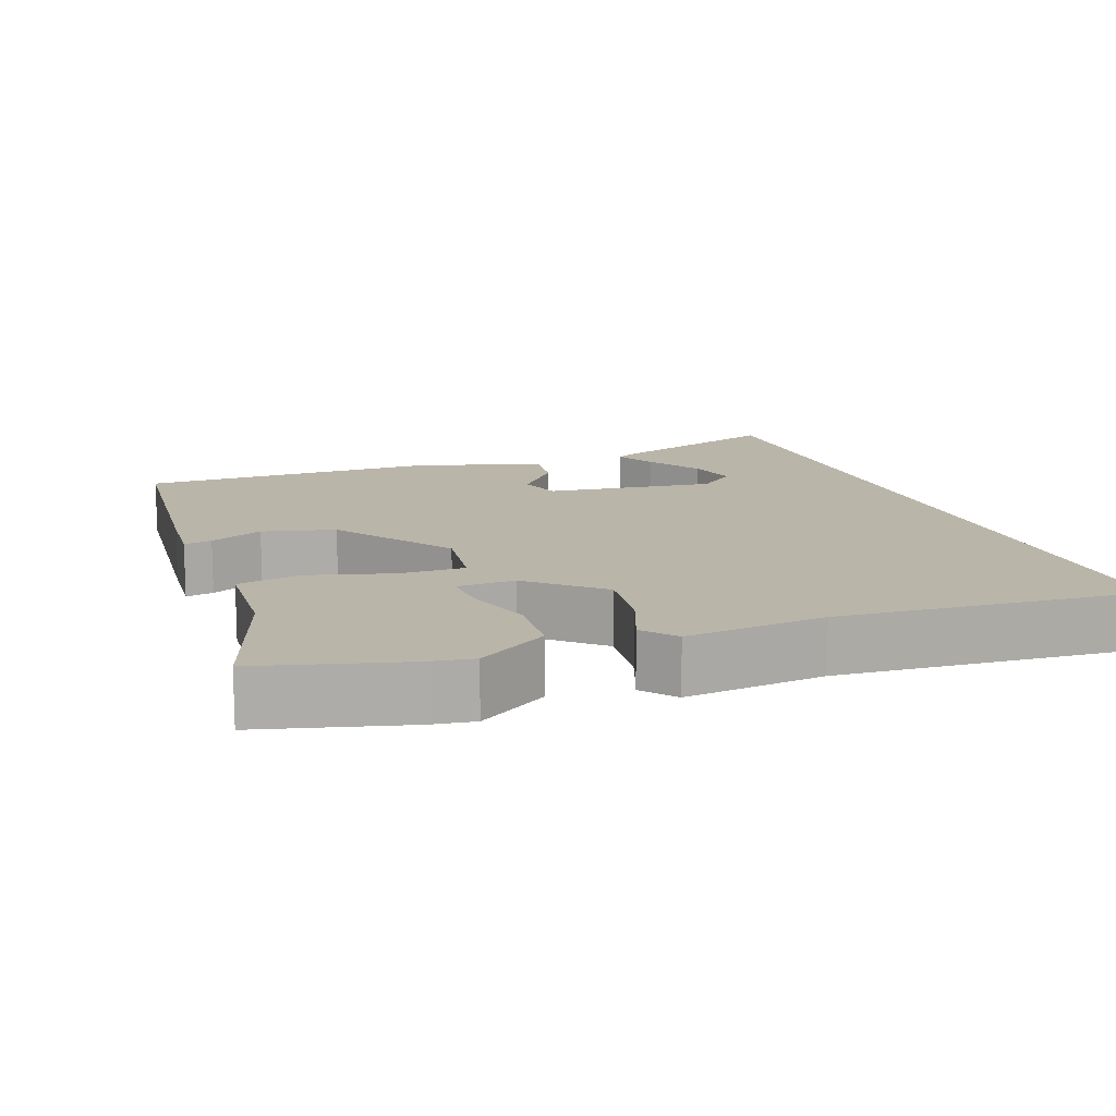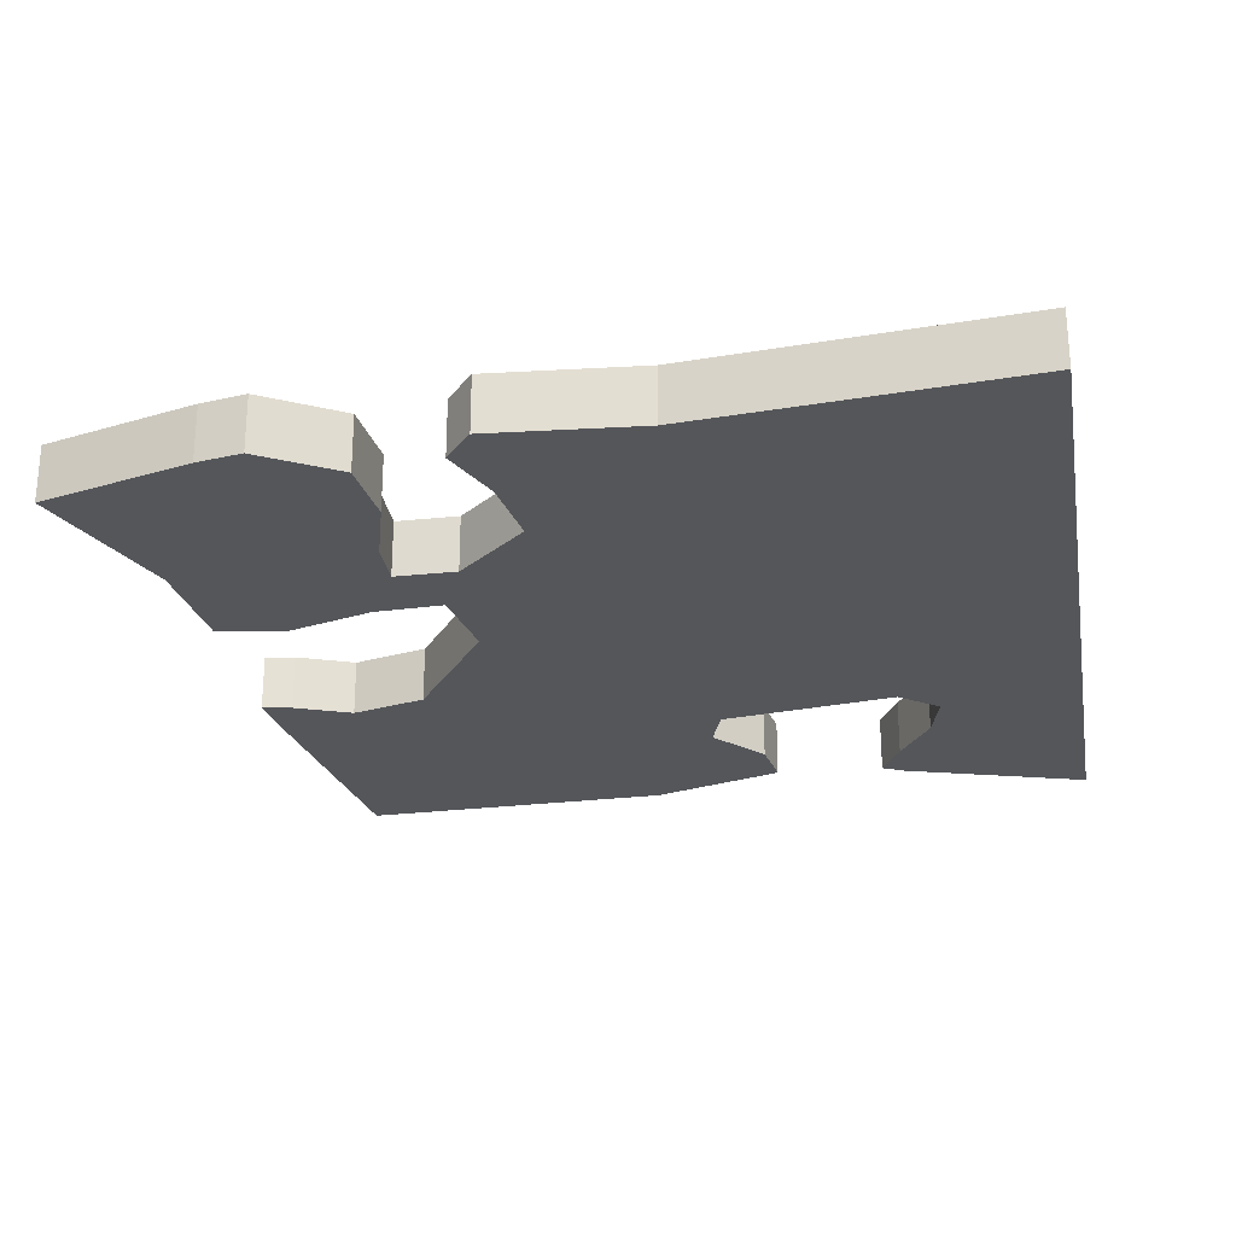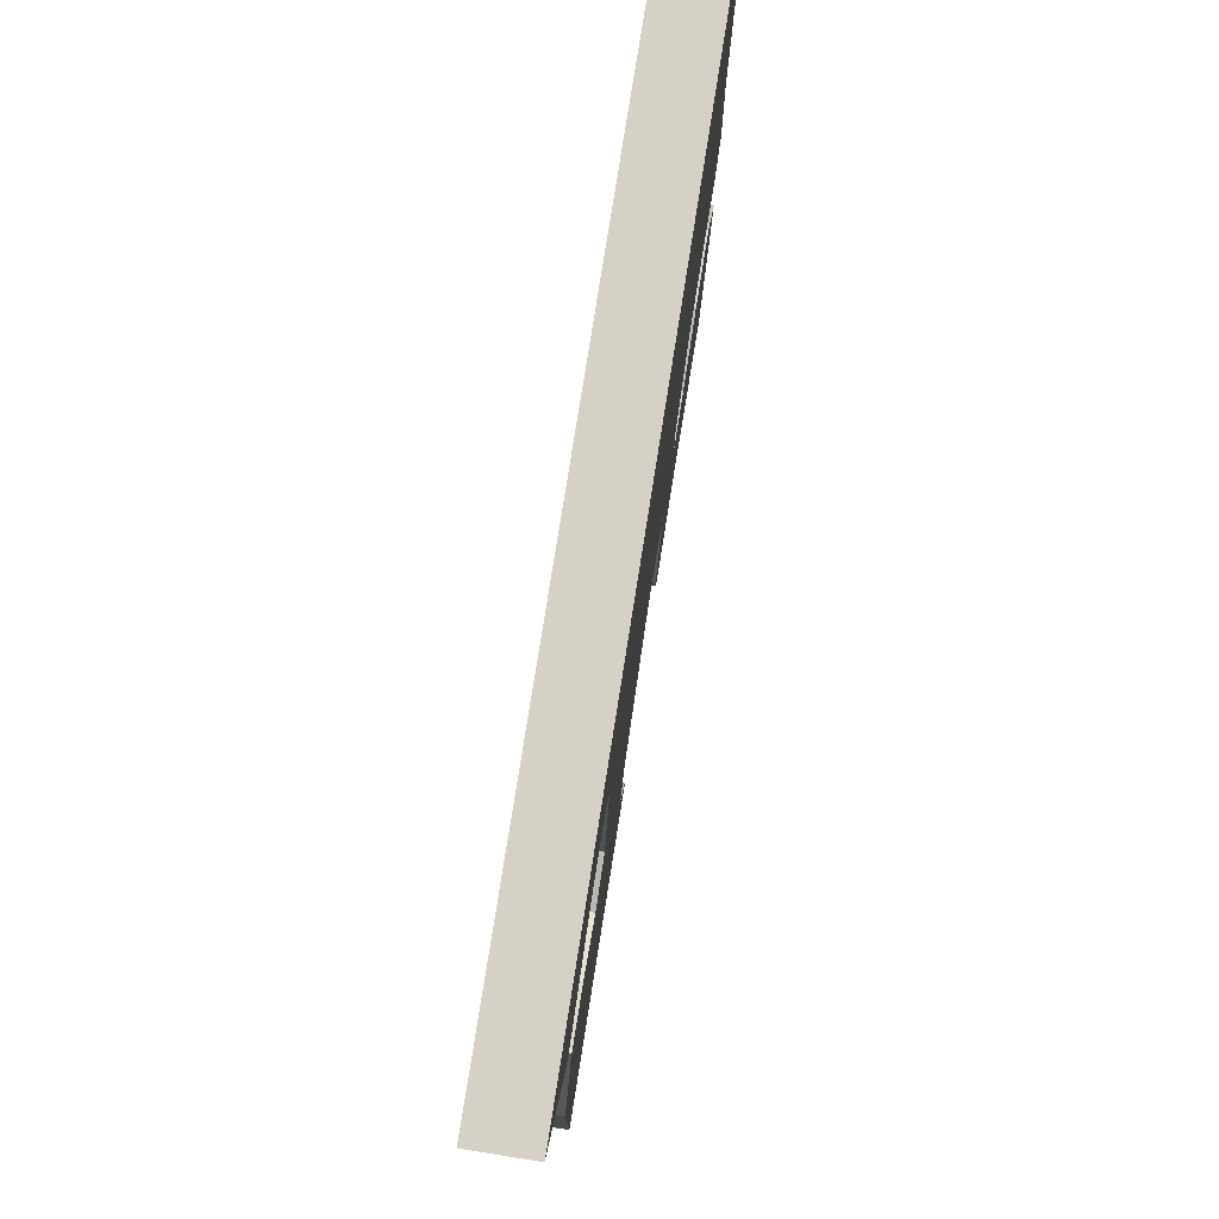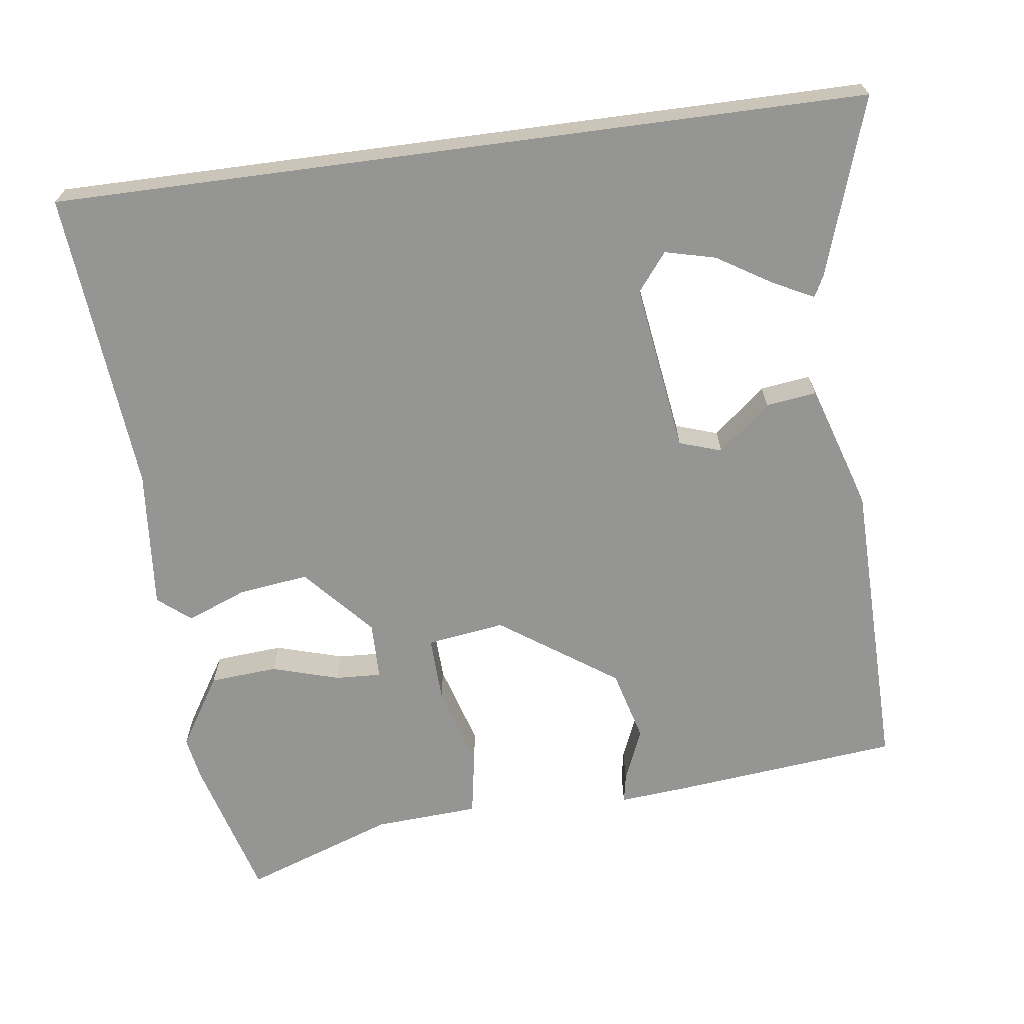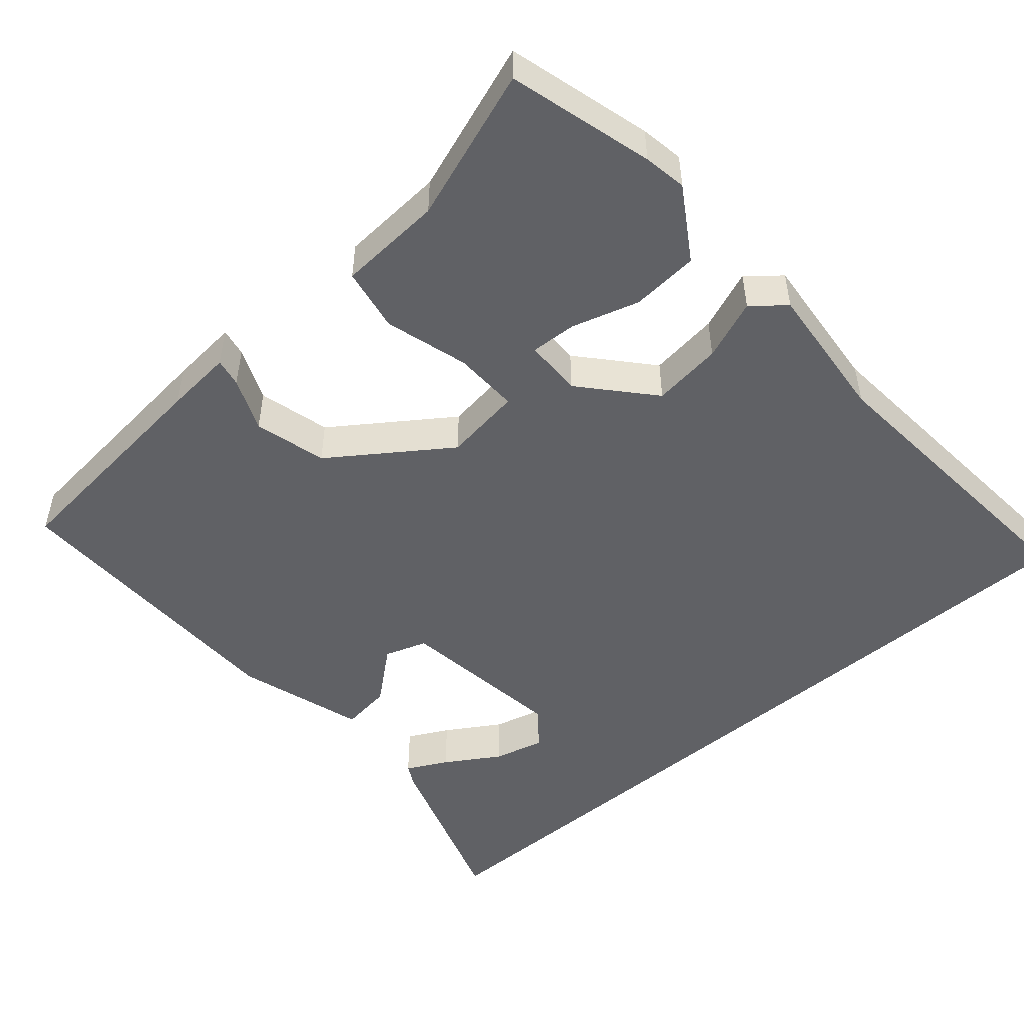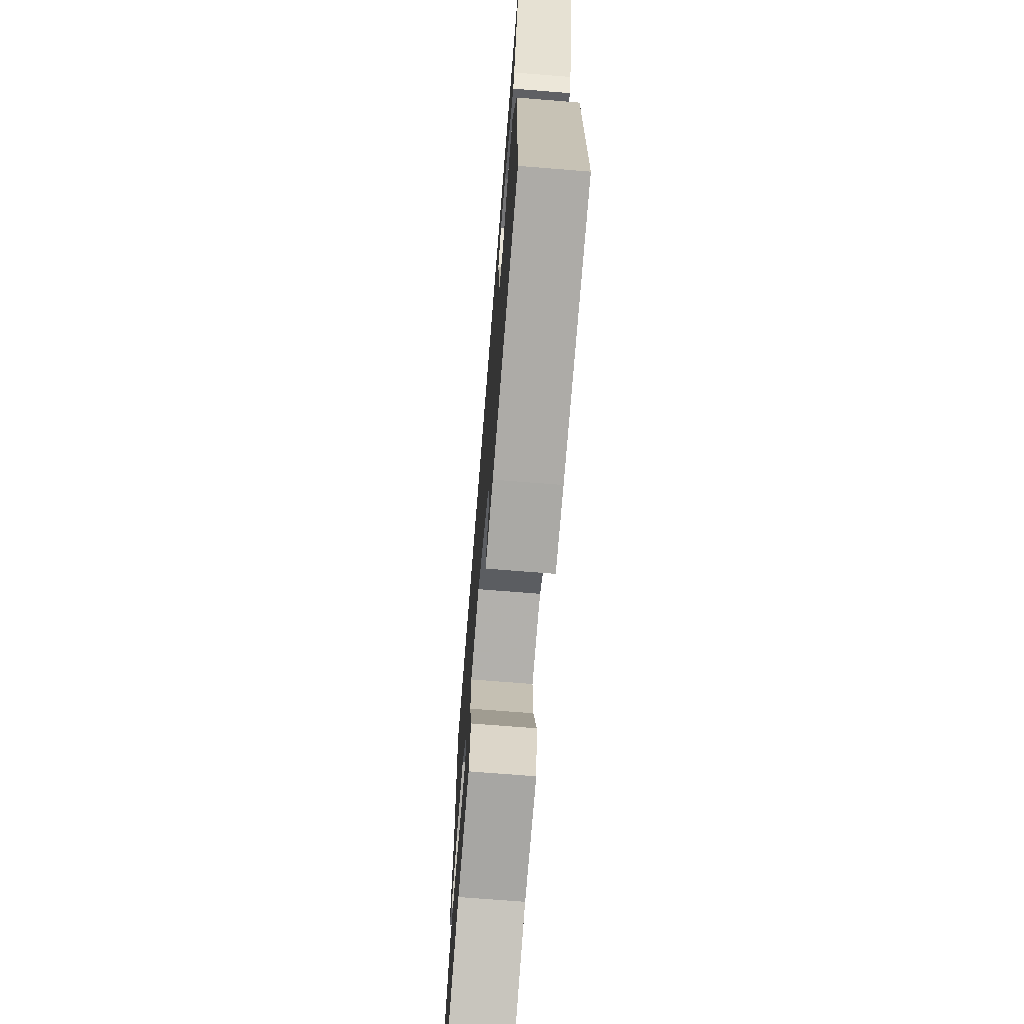
<metadata>
{"format":"obj","ext":"obj","renderer":"f3d","projection":"perspective","resolution":1024,"background":"white","views":[{"elev":13.6,"azim":-110.8,"up":"+Y"},{"elev":-25.2,"azim":-79.6,"up":"+Y"},{"elev":79.2,"azim":99.0,"up":"+Z"},{"elev":-67.3,"azim":7.6,"up":"+Y"},{"elev":-49.8,"azim":-139.4,"up":"+Y"},{"elev":-70.4,"azim":85.4,"up":"+Z"}]}
</metadata>
<code>
v -0.476 0.07 -0.585
v -0.53 0.07 -0.391
v -0.54 0.07 -0.333
v -0.48 0.07 -0.237
v -0.389 0.07 -0.23
v -0.298 0.07 -0.257
v -0.236 0.07 -0.26
v -0.235 0.07 -0.182
v -0.318 0.07 -0.089
v -0.412 0.07 -0.101
v -0.493 0.07 -0.133
v -0.537 0.07 -0.097
v -0.52 0.07 0.092
v -0.556 0.07 0.5
v 0.537 0.07 0.5
v 0.459 0.07 0.262
v 0.444 0.07 0.233
v 0.389 0.07 0.261
v 0.316 0.07 0.306
v 0.248 0.07 0.323
v 0.208 0.07 0.272
v 0.24 0.07 0.045
v 0.297 0.07 0.026
v 0.367 0.07 0.085
v 0.435 0.07 0.094
v 0.489 0.07 -0.077
v 0.496 0.07 -0.479
v 0.189 0.07 -0.511
v 0.098 0.07 -0.519
v 0.105 0.07 -0.481
v 0.135 0.07 -0.409
v 0.109 0.07 -0.312
v -0.048 0.07 -0.203
v -0.153 0.07 -0.218
v -0.15 0.07 -0.306
v -0.117 0.07 -0.418
v -0.132 0.07 -0.504
v -0.273 0.07 -0.513
v -0.476 0 -0.585
v -0.53 0 -0.391
v -0.54 0 -0.333
v -0.48 0 -0.237
v -0.389 0 -0.23
v -0.298 0 -0.257
v -0.236 0 -0.26
v -0.235 0 -0.182
v -0.318 0 -0.089
v -0.412 0 -0.101
v -0.493 0 -0.133
v -0.537 0 -0.097
v -0.52 0 0.092
v -0.556 0 0.5
v 0.537 0 0.5
v 0.459 0 0.262
v 0.444 0 0.233
v 0.389 0 0.261
v 0.316 0 0.306
v 0.248 0 0.323
v 0.208 0 0.272
v 0.24 0 0.045
v 0.297 0 0.026
v 0.367 0 0.085
v 0.435 0 0.094
v 0.489 0 -0.077
v 0.496 0 -0.479
v 0.189 0 -0.511
v 0.098 0 -0.519
v 0.105 0 -0.481
v 0.135 0 -0.409
v 0.109 0 -0.312
v -0.048 0 -0.203
v -0.153 0 -0.218
v -0.15 0 -0.306
v -0.117 0 -0.418
v -0.132 0 -0.504
v -0.273 0 -0.513
f 35 36 37 38
f 34 35 38 1
f 28 29 30 31
f 28 31 32
f 27 28 32
f 26 27 32 33
f 23 24 25 26
f 22 23 26 33
f 16 17 18 19
f 15 16 19
f 15 19 20
f 13 14 15 20
f 10 11 12 13
f 9 10 13 20
f 8 9 20 21
f 3 4 5 6
f 3 6 7
f 2 3 7
f 1 2 7
f 34 1 7
f 21 22 33 34
f 7 8 21 34
f 76 75 74 73
f 39 76 73 72
f 69 68 67 66
f 70 69 66
f 70 66 65
f 71 70 65 64
f 64 63 62 61
f 71 64 61 60
f 57 56 55 54
f 57 54 53
f 58 57 53
f 58 53 52 51
f 51 50 49 48
f 58 51 48 47
f 59 58 47 46
f 44 43 42 41
f 45 44 41
f 45 41 40
f 45 40 39
f 45 39 72
f 72 71 60 59
f 72 59 46 45
f 1 39 40 2
f 2 40 41 3
f 3 41 42 4
f 4 42 43 5
f 5 43 44 6
f 6 44 45 7
f 7 45 46 8
f 8 46 47 9
f 9 47 48 10
f 10 48 49 11
f 11 49 50 12
f 12 50 51 13
f 13 51 52 14
f 14 52 53 15
f 15 53 54 16
f 16 54 55 17
f 17 55 56 18
f 18 56 57 19
f 19 57 58 20
f 20 58 59 21
f 21 59 60 22
f 22 60 61 23
f 23 61 62 24
f 24 62 63 25
f 25 63 64 26
f 26 64 65 27
f 27 65 66 28
f 28 66 67 29
f 29 67 68 30
f 30 68 69 31
f 31 69 70 32
f 32 70 71 33
f 33 71 72 34
f 34 72 73 35
f 35 73 74 36
f 36 74 75 37
f 37 75 76 38
f 38 76 39 1

</code>
